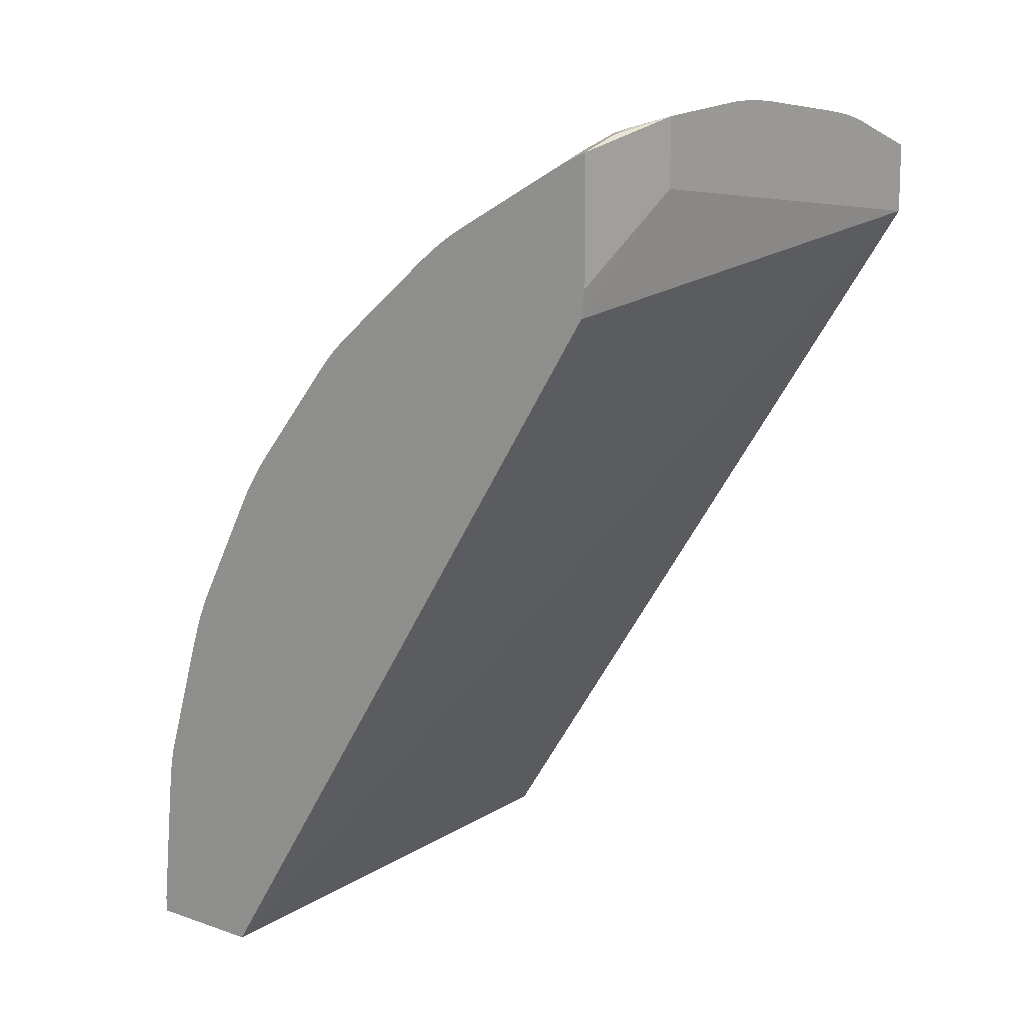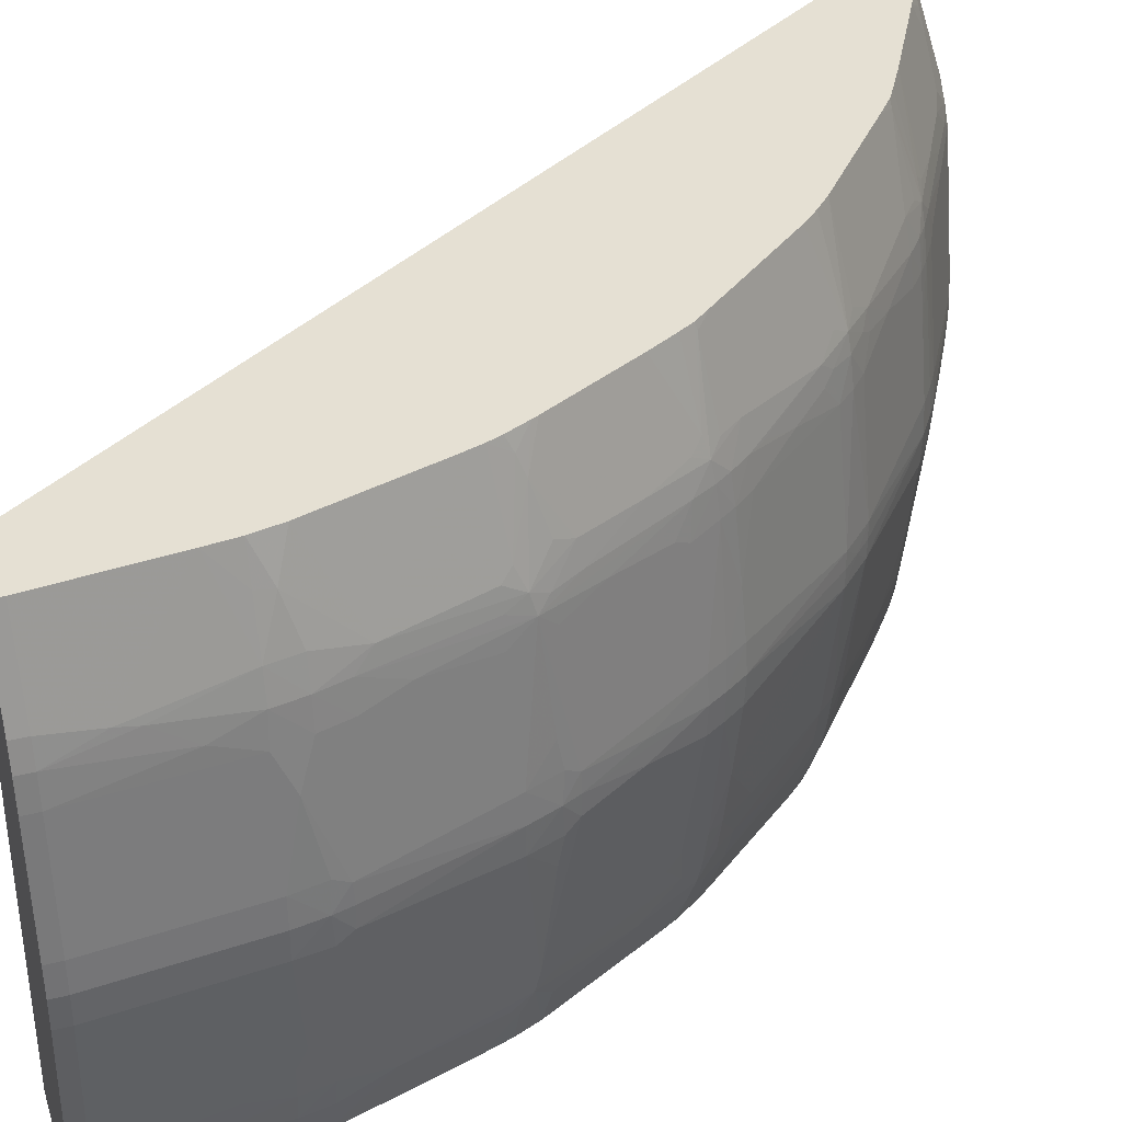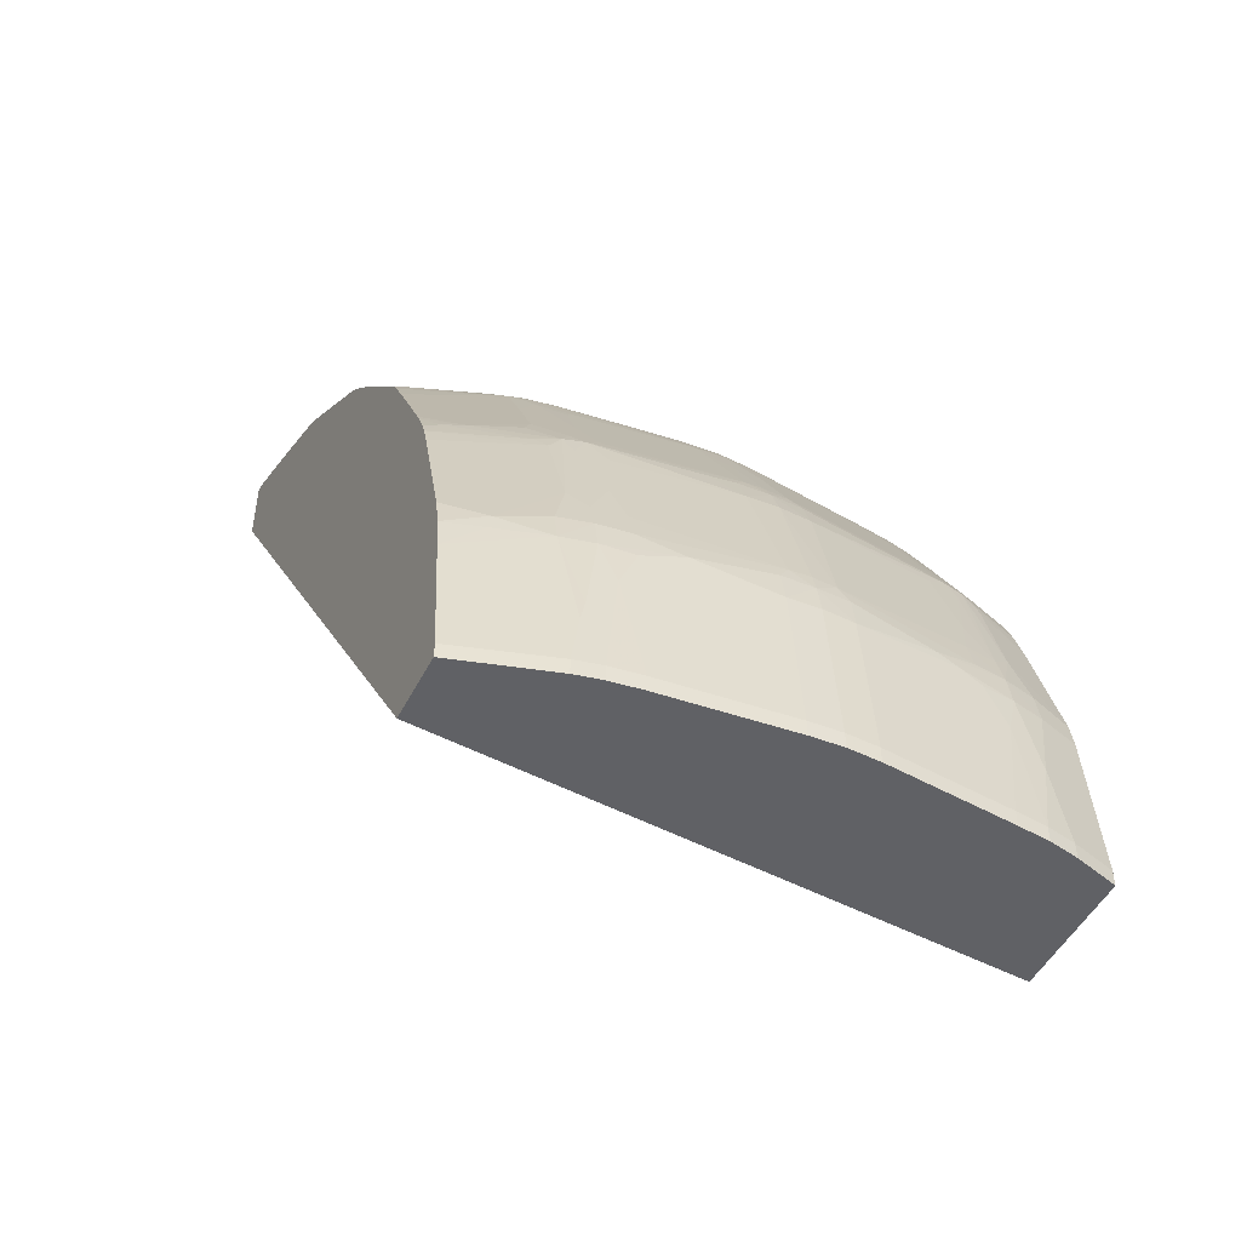
<metadata>
{"format":"obj","ext":"obj","renderer":"f3d","projection":"perspective","resolution":1024,"background":"white","views":[{"elev":12.2,"azim":38.7,"up":"+Z"},{"elev":38.2,"azim":-107.4,"up":"+Y"},{"elev":-49.1,"azim":-116.3,"up":"+Z"}]}
</metadata>
<code>
v -0.01671 -0.04232 0.03672
v -0.03884 -0.04232 0.0001214
v -0.04163 -0.04232 0.0001214
v -0.04374 -0.05382 0.0001214
v -0.04305 -0.04731 0.0001214
v -0.04281 -0.04624 0.0001214
v -0.04163 -0.04232 0.0007397
v -0.04111 -0.04232 0.005995
v -0.04281 -0.04624 0.000781
v -0.04305 -0.04731 0.000781
v -0.04322 -0.04861 0.0001214
v -0.04322 -0.04861 0.000781
v -0.04269 -0.0479 0.005438
v -0.0426 -0.04868 0.007225
v -0.0431 -0.05382 0.007299
v -0.04374 -0.05382 0.000781
v -0.04381 -0.05513 0.000781
v -0.04317 -0.05513 0.007299
v -0.04294 -0.05513 0.008601
v -0.04312 -0.05643 0.007299
v -0.04376 -0.05643 0.000781
v -0.04325 -0.06164 0.0007802
v -0.04266 -0.06073 0.007686
v -0.0427 -0.05986 0.008014
v -0.04221 -0.06295 0.0086
v -0.04245 -0.06295 0.007299
v -0.04261 -0.06162 0.007271
v -0.0427 -0.06243 0.005515
v -0.04309 -0.06295 0.0007802
v -0.04269 -0.0636 0.004054
v -0.04217 -0.06425 0.007299
v -0.0417 -0.06591 0.006904
v -0.04209 -0.06591 0.003029
v -0.04285 -0.06413 0.0007802
v -0.04285 -0.06413 0.0001229
v -0.04231 -0.06591 0.0007802
v -0.03627 -0.06591 0.02118
v -0.03981 -0.06591 0.01385
v -0.04148 -0.06591 0.008331
v -0.04166 -0.06591 0.007299
v -0.04192 -0.06425 0.0086
v -0.04143 -0.06377 0.01073
v -0.04017 -0.06389 0.01477
v -0.04003 -0.06332 0.01564
v -0.03991 -0.0643 0.01517
v -0.03893 -0.06591 0.0162
v -0.03939 -0.06591 0.01511
v -0.0376 -0.06398 0.01993
v -0.03938 -0.06425 0.01642
v -0.03976 -0.06291 0.01632
v -0.0401 -0.06245 0.01581
v -0.03877 -0.06225 0.01837
v -0.03692 -0.06295 0.02164
v -0.03627 -0.06389 0.02244
v -0.03637 -0.06295 0.0226
v -0.03591 -0.06295 0.02325
v -0.03508 -0.06425 0.02385
v -0.03578 -0.0643 0.0229
v -0.03521 -0.06591 0.02287
v -0.03611 -0.06476 0.0222
v -0.03654 -0.0643 0.02171
v -0.03591 -0.06591 0.02183
v -0.03474 -0.06591 0.02347
v -0.03228 -0.06367 0.02754
v -0.03351 -0.0633 0.02614
v -0.03181 -0.06295 0.02827
v -0.03358 -0.06244 0.02623
v -0.03191 -0.06164 0.02839
v -0.03116 -0.06295 0.02902
v -0.03105 -0.06386 0.02891
v -0.03158 -0.0642 0.02813
v -0.03119 -0.06591 0.02779
v -0.02994 -0.06591 0.02905
v -0.03059 -0.06591 0.02845
v -0.03082 -0.06591 0.0282
v -0.03087 -0.06473 0.02873
v -0.03027 -0.0642 0.02944
v -0.02968 -0.06367 0.03014
v -0.02561 -0.06591 0.0326
v -0.026 -0.06425 0.03293
v -0.02828 -0.0633 0.03136
v -0.03042 -0.06295 0.02967
v -0.03053 -0.06164 0.02977
v -0.02837 -0.06244 0.03144
v -0.02622 -0.06295 0.03311
v -0.02539 -0.06295 0.03377
v -0.02553 -0.06164 0.03386
v -0.02697 -0.06187 0.03266
v -0.02571 -0.05951 0.034
v -0.02595 -0.05643 0.03419
v -0.02508 -0.05643 0.03477
v -0.02487 -0.06164 0.03431
v -0.02429 -0.05643 0.03525
v -0.02367 -0.06158 0.03501
v -0.02474 -0.06295 0.03422
v -0.02459 -0.06389 0.03412
v -0.02505 -0.0643 0.03364
v -0.02501 -0.06591 0.03306
v -0.02427 -0.06591 0.03358
v -0.02434 -0.06476 0.03397
v -0.02386 -0.0643 0.03439
v -0.02207 -0.06398 0.03546
v -0.01834 -0.06591 0.03679
v -0.02332 -0.06591 0.03412
v -0.02398 -0.06591 0.03376
v -0.01725 -0.06591 0.03725
v -0.01758 -0.06591 0.03712
v -0.01778 -0.06332 0.03789
v -0.01857 -0.06425 0.03723
v -0.01846 -0.06291 0.03762
v -0.02378 -0.06295 0.03477
v -0.02051 -0.06225 0.03662
v -0.01796 -0.06245 0.03795
v -0.01725 -0.06285 0.03812
v -0.01725 -0.06164 0.03827
v -0.01726 -0.06102 0.03832
v -0.01671 -0.06102 0.03849
v -0.01725 -0.06307 0.03808
v -0.01725 -0.06423 0.03781
v -0.01732 -0.0643 0.03776
v -0.01671 -0.06102 0.03565
v -0.01671 -0.05643 0.03896
v -0.01726 -0.05643 0.03879
v -0.01846 -0.05773 0.0382
v -0.01928 -0.05608 0.03797
v -0.01868 -0.05648 0.03822
v -0.01857 -0.05513 0.03833
v -0.01726 -0.05513 0.03885
v -0.01726 -0.05382 0.03877
v -0.01867 -0.05382 0.0382
v -0.01843 -0.05252 0.03819
v -0.01802 -0.04861 0.03798
v -0.01794 -0.04788 0.03794
v -0.0205 -0.04808 0.03661
v -0.02037 -0.04731 0.03654
v -0.02378 -0.04731 0.03472
v -0.02202 -0.04635 0.03543
v -0.01947 -0.04626 0.03676
v -0.01845 -0.04739 0.03758
v -0.01771 -0.04701 0.03786
v -0.01671 -0.04736 0.03823
v -0.01671 -0.04861 0.0384
v -0.01671 -0.05382 0.03894
v -0.01726 -0.04861 0.03824
v -0.01671 -0.05513 0.03902
v -0.01671 -0.04638 0.03802
v -0.01684 -0.04644 0.038
v -0.01727 -0.046 0.03772
v -0.01805 -0.04384 0.0367
v -0.01772 -0.04298 0.03655
v -0.01685 -0.04245 0.03672
v -0.01679 -0.04232 0.0367
v -0.01741 -0.04232 0.03645
v -0.01864 -0.04232 0.03586
v -0.01868 -0.0459 0.03706
v -0.02255 -0.04232 0.03377
v -0.02383 -0.046 0.03434
v -0.02455 -0.04644 0.0341
v -0.0247 -0.04731 0.0342
v -0.02366 -0.04872 0.03499
v -0.02305 -0.04836 0.03528
v -0.02427 -0.05382 0.03524
v -0.02485 -0.04861 0.0343
v -0.02551 -0.04861 0.03385
v -0.02569 -0.05082 0.03399
v -0.02593 -0.05382 0.03418
v -0.02632 -0.04861 0.0332
v -0.02618 -0.04731 0.03308
v -0.02836 -0.04789 0.03143
v -0.03052 -0.04861 0.02975
v -0.02976 -0.04754 0.0302
v -0.03024 -0.04719 0.02973
v -0.02964 -0.04667 0.03011
v -0.02594 -0.046 0.03289
v -0.03036 -0.04602 0.02927
v -0.03103 -0.04647 0.02888
v -0.03113 -0.04731 0.02899
v -0.03125 -0.04861 0.0291
v -0.0319 -0.04861 0.02837
v -0.03188 -0.04719 0.02809
v -0.03225 -0.04667 0.0275
v -0.03235 -0.04754 0.02761
v -0.03357 -0.04789 0.02622
v -0.03469 -0.04731 0.02469
v -0.03523 -0.04731 0.02404
v -0.03534 -0.04861 0.02418
v -0.03227 -0.05439 0.02882
v -0.03619 -0.05168 0.02362
v -0.03599 -0.04861 0.02336
v -0.03588 -0.04731 0.02321
v -0.03503 -0.046 0.0238
v -0.03141 -0.04602 0.02821
v -0.03426 -0.04232 0.02298
v -0.0349 -0.04263 0.02234
v -0.03485 -0.04232 0.02226
v -0.03075 -0.04232 0.02726
v -0.0301 -0.04232 0.02795
v -0.0244 -0.04232 0.0327
v -0.02526 -0.04232 0.03201
v -0.02449 -0.04263 0.03276
v -0.02429 -0.04557 0.03394
v -0.02378 -0.04232 0.03307
v -0.02502 -0.046 0.03359
v -0.0294 -0.04232 0.0286
v -0.02535 -0.04731 0.03374
v -0.0391 -0.04232 0.01385
v -0.038 -0.04232 0.01649
v -0.03591 -0.04232 0.02041
v -0.03522 -0.04232 0.02164
v -0.03609 -0.04557 0.02215
v -0.03649 -0.046 0.02168
v -0.03624 -0.04644 0.0224
v -0.03573 -0.046 0.02288
v -0.03634 -0.04731 0.02256
v -0.03686 -0.04731 0.02164
v -0.03757 -0.04635 0.01988
v -0.03884 -0.04384 0.0159
v -0.03891 -0.04626 0.01733
v -0.0392 -0.0459 0.01654
v -0.04001 -0.04701 0.01556
v -0.03972 -0.04739 0.01631
v -0.04009 -0.04788 0.0158
v -0.04034 -0.04736 0.01468
v -0.04178 -0.04731 0.009904
v -0.04141 -0.04656 0.01065
v -0.04015 -0.04643 0.01468
v -0.0407 -0.04232 0.008585
v -0.0414 -0.04399 0.008008
v -0.04184 -0.046 0.008601
v -0.04216 -0.04731 0.008601
v -0.04196 -0.04861 0.009904
v -0.04234 -0.04861 0.008601
v -0.04241 -0.04731 0.007299
v -0.0421 -0.046 0.007299
v -0.04144 -0.04385 0.007299
v -0.04097 -0.04232 0.007299
v -0.0427 -0.04659 0.002945
v -0.04266 -0.04678 0.003814
v -0.04269 -0.05047 0.007985
v -0.04271 -0.05422 0.009339
v -0.04052 -0.04861 0.01468
v -0.04135 -0.04821 0.01177
v -0.04091 -0.05382 0.01512
v -0.04099 -0.05513 0.01512
v -0.04273 -0.05513 0.009401
v -0.04284 -0.0538 0.00869
v -0.04272 -0.05611 0.009364
v -0.04094 -0.05643 0.01512
v -0.04136 -0.06212 0.0118
v -0.04199 -0.06164 0.009905
v -0.04236 -0.06164 0.0086
v -0.04285 -0.0565 0.008708
v -0.04183 -0.06295 0.009905
v -0.04025 -0.06291 0.01511
v -0.04041 -0.06165 0.01511
v -0.04034 -0.05773 0.01631
v -0.04036 -0.05648 0.01654
v -0.04011 -0.05608 0.01714
v -0.04048 -0.05513 0.01642
v -0.04035 -0.05382 0.01653
v -0.04033 -0.05252 0.01629
v -0.0401 -0.05425 0.01712
v -0.03979 -0.04861 0.01653
v -0.03876 -0.04809 0.01835
v -0.03738 -0.05382 0.02212
v -0.03742 -0.04836 0.0209
v -0.03714 -0.04872 0.02151
v -0.03644 -0.04861 0.02271
v -0.03689 -0.05382 0.02294
v -0.03698 -0.05513 0.02294
v -0.03742 -0.05513 0.0222
v -0.03877 -0.05473 0.01967
v -0.04012 -0.05513 0.01716
v -0.03878 -0.05581 0.01969
v -0.03739 -0.05643 0.02215
v -0.03743 -0.06198 0.02092
v -0.03716 -0.06158 0.02152
v -0.0398 -0.06164 0.01656
v -0.03645 -0.06164 0.02273
v -0.03691 -0.05643 0.02294
v -0.03634 -0.05643 0.0238
v -0.03614 -0.05951 0.02356
v -0.03601 -0.06164 0.02338
v -0.03481 -0.06187 0.02483
v -0.03228 -0.05594 0.02883
v -0.03637 -0.05513 0.02385
v -0.03632 -0.05382 0.02379
v -0.03228 -0.05513 0.02883
v -0.03163 -0.05513 0.02949
v -0.03098 -0.05594 0.03013
v -0.03126 -0.06164 0.02912
v -0.03526 -0.06295 0.02408
v -0.02599 -0.05513 0.03423
v -0.02508 -0.05513 0.03483
v -0.02435 -0.05513 0.03528
v -0.02508 -0.05382 0.03474
v -0.02182 -0.05473 0.03662
v -0.0193 -0.05513 0.03798
v -0.01927 -0.05425 0.03796
v -0.02183 -0.05581 0.03663
v -0.01877 -0.06103 0.03769
v -0.02306 -0.06198 0.03529
v -0.03097 -0.05439 0.03012
v -0.03098 -0.05513 0.03013
v -0.03904 -0.04731 0.01757
v -0.03883 -0.04232 0.01468
v -0.0386 -0.04232 0.01526
v -0.03869 -0.04298 0.01558
v -0.03986 -0.046 0.01512
v -0.03814 -0.04232 0.01622
v -0.01671 -0.04232 0.0337
v -0.01739 -0.06591 0.03089
v -0.03712 -0.06591 0.0001229
v -0.01725 -0.06591 0.03205
v -0.04231 -0.06591 0.0001229
v -0.04376 -0.05643 0.0001214
v -0.04381 -0.05513 0.0001214
v -0.04325 -0.06164 0.0001229
v -0.04309 -0.06295 0.0001229
f 2 3 1
f 4 3 2
f 5 3 4
f 6 3 5
f 7 3 6
f 7 8 3
f 7 9 8
f 7 6 9
f 6 5 9
f 5 10 9
f 11 10 5
f 12 10 11
f 12 13 10
f 12 14 13
f 12 15 14
f 12 16 15
f 12 11 16
f 11 4 16
f 11 5 4
f 16 4 17
f 16 17 15
f 18 15 17
f 18 19 15
f 18 20 19
f 18 17 20
f 20 17 21
f 20 21 22
f 23 20 22
f 23 24 20
f 23 25 24
f 23 26 25
f 27 26 23
f 27 28 26
f 27 22 28
f 27 23 22
f 28 22 29
f 30 28 29
f 30 26 28
f 30 31 26
f 30 32 31
f 30 33 32
f 30 34 33
f 30 29 34
f 34 29 35
f 34 35 36
f 34 36 33
f 33 36 37
f 38 33 37
f 32 33 38
f 39 32 38
f 40 32 39
f 40 31 32
f 40 39 31
f 39 41 31
f 39 42 41
f 39 38 42
f 43 42 38
f 43 44 42
f 45 44 43
f 45 46 44
f 45 47 46
f 45 38 47
f 45 43 38
f 47 38 37
f 46 47 37
f 46 37 48
f 46 48 49
f 46 49 44
f 49 48 44
f 50 44 48
f 50 51 44
f 50 52 51
f 50 53 52
f 50 48 53
f 54 53 48
f 54 55 53
f 54 56 55
f 54 57 56
f 54 58 57
f 54 59 58
f 54 60 59
f 54 61 60
f 54 48 61
f 61 48 37
f 60 61 37
f 62 60 37
f 59 60 62
f 59 62 63
f 59 63 57
f 59 57 58
f 64 57 63
f 64 65 57
f 66 65 64
f 66 67 65
f 66 68 67
f 66 69 68
f 66 70 69
f 66 64 70
f 64 71 70
f 64 72 71
f 64 63 72
f 72 63 73
f 74 72 73
f 75 72 74
f 75 76 72
f 75 74 76
f 76 74 73
f 77 76 73
f 77 70 76
f 77 78 70
f 77 73 78
f 78 73 79
f 78 79 80
f 81 78 80
f 82 78 81
f 82 70 78
f 82 69 70
f 82 83 69
f 82 84 83
f 82 81 84
f 81 85 84
f 81 80 85
f 86 85 80
f 87 85 86
f 87 88 85
f 89 88 87
f 89 90 88
f 89 91 90
f 92 91 89
f 92 93 91
f 92 94 93
f 92 95 94
f 92 87 95
f 92 89 87
f 87 86 95
f 86 96 95
f 86 80 96
f 97 96 80
f 97 98 96
f 97 80 98
f 98 80 79
f 98 79 99
f 98 99 100
f 98 100 96
f 101 96 100
f 101 102 96
f 101 103 102
f 101 104 103
f 101 100 104
f 105 104 100
f 105 99 104
f 105 100 99
f 104 99 106
f 103 104 106
f 107 103 106
f 108 103 107
f 108 109 103
f 108 102 109
f 110 102 108
f 110 111 102
f 110 112 111
f 110 113 112
f 110 108 113
f 114 113 108
f 115 113 114
f 115 116 113
f 115 117 116
f 115 114 117
f 114 118 117
f 114 108 118
f 118 108 119
f 118 119 117
f 119 106 117
f 119 120 106
f 108 120 119
f 108 107 120
f 107 106 120
f 117 106 121
f 117 121 122
f 117 122 123
f 116 117 123
f 116 123 113
f 124 113 123
f 124 125 113
f 126 125 124
f 126 127 125
f 126 123 127
f 126 124 123
f 127 123 128
f 129 127 128
f 129 130 127
f 131 130 129
f 131 132 130
f 131 129 132
f 133 132 129
f 133 134 132
f 135 134 133
f 135 136 134
f 135 137 136
f 135 138 137
f 135 139 138
f 135 133 139
f 133 140 139
f 133 141 140
f 142 141 133
f 142 143 141
f 142 144 143
f 142 133 144
f 144 133 129
f 144 129 143
f 143 129 128
f 143 128 145
f 143 145 141
f 145 122 141
f 145 128 122
f 123 122 128
f 141 122 1
f 146 141 1
f 147 141 146
f 147 140 141
f 148 140 147
f 148 149 140
f 148 150 149
f 148 151 150
f 152 151 148
f 152 153 151
f 152 1 153
f 152 147 1
f 152 148 147
f 147 146 1
f 153 1 154
f 153 154 150
f 153 150 151
f 149 150 154
f 149 154 138
f 155 149 138
f 155 140 149
f 155 138 140
f 139 140 138
f 137 138 154
f 137 154 156
f 137 156 157
f 137 157 158
f 137 158 136
f 136 158 159
f 160 136 159
f 161 136 160
f 161 134 136
f 161 162 134
f 161 160 162
f 160 163 162
f 160 159 163
f 163 159 164
f 165 163 164
f 165 166 163
f 165 167 166
f 165 164 167
f 167 164 168
f 169 167 168
f 169 170 167
f 171 170 169
f 171 172 170
f 171 173 172
f 171 169 173
f 169 168 173
f 173 168 174
f 173 174 175
f 173 175 176
f 173 176 172
f 177 172 176
f 177 170 172
f 177 178 170
f 177 179 178
f 177 180 179
f 177 176 180
f 180 176 181
f 182 180 181
f 182 179 180
f 182 183 179
f 182 184 183
f 182 181 184
f 185 184 181
f 183 184 185
f 186 183 185
f 186 179 183
f 186 187 179
f 186 188 187
f 186 189 188
f 186 185 189
f 185 190 189
f 185 191 190
f 185 181 191
f 192 191 181
f 193 191 192
f 193 194 191
f 193 195 194
f 193 196 195
f 193 192 196
f 192 176 196
f 192 181 176
f 196 176 197
f 196 197 195
f 197 198 195
f 199 198 197
f 200 198 199
f 201 198 200
f 201 202 198
f 201 156 202
f 201 157 156
f 201 158 157
f 201 200 158
f 200 203 158
f 200 174 203
f 200 199 174
f 199 175 174
f 204 175 199
f 204 176 175
f 204 197 176
f 204 199 197
f 203 174 158
f 205 158 174
f 205 159 158
f 205 164 159
f 205 168 164
f 205 174 168
f 202 156 198
f 156 154 198
f 154 1 198
f 198 1 195
f 195 1 3
f 206 195 3
f 207 195 206
f 208 195 207
f 209 195 208
f 209 210 195
f 209 208 210
f 210 208 211
f 212 210 211
f 212 194 210
f 213 194 212
f 213 191 194
f 213 212 191
f 212 190 191
f 212 214 190
f 212 215 214
f 212 216 215
f 212 211 216
f 216 211 208
f 216 208 207
f 217 216 207
f 217 218 216
f 217 219 218
f 220 219 217
f 220 218 219
f 220 221 218
f 220 222 221
f 223 222 220
f 223 224 222
f 223 225 224
f 223 220 225
f 225 220 226
f 225 226 206
f 225 206 227
f 225 227 228
f 225 228 229
f 230 225 229
f 230 224 225
f 230 231 224
f 230 232 231
f 230 233 232
f 230 234 233
f 230 229 234
f 229 228 234
f 235 234 228
f 235 8 234
f 235 236 8
f 235 228 236
f 227 236 228
f 227 206 236
f 236 206 3
f 8 236 3
f 8 237 234
f 8 9 237
f 237 9 10
f 237 10 238
f 237 238 234
f 233 234 238
f 233 238 13
f 233 13 14
f 239 233 14
f 232 233 239
f 232 239 240
f 232 240 231
f 241 231 240
f 242 231 241
f 242 224 231
f 242 222 224
f 242 241 222
f 241 243 222
f 241 240 243
f 240 244 243
f 240 245 244
f 240 19 245
f 246 19 240
f 246 15 19
f 246 239 15
f 246 240 239
f 239 14 15
f 247 245 19
f 247 244 245
f 247 248 244
f 247 249 248
f 247 250 249
f 251 250 247
f 251 25 250
f 251 24 25
f 251 247 24
f 252 24 247
f 252 20 24
f 252 19 20
f 252 247 19
f 253 250 25
f 253 249 250
f 254 249 253
f 254 51 249
f 254 44 51
f 254 253 44
f 253 42 44
f 253 25 42
f 41 42 25
f 41 25 31
f 26 31 25
f 255 249 51
f 255 248 249
f 255 51 248
f 256 248 51
f 256 257 248
f 256 51 257
f 257 51 258
f 257 258 259
f 257 259 248
f 244 248 259
f 244 259 243
f 260 243 259
f 260 261 243
f 262 261 260
f 262 222 261
f 262 263 222
f 262 264 263
f 265 264 262
f 265 266 264
f 267 266 265
f 267 215 266
f 267 214 215
f 267 268 214
f 267 265 268
f 265 269 268
f 265 270 269
f 265 271 270
f 272 271 265
f 272 273 271
f 272 262 273
f 272 265 262
f 273 262 259
f 273 259 258
f 273 258 274
f 273 274 271
f 274 275 271
f 276 275 274
f 276 277 275
f 276 53 277
f 276 52 53
f 276 278 52
f 276 274 278
f 274 258 278
f 278 258 51
f 278 51 52
f 277 53 55
f 277 55 279
f 277 279 275
f 280 275 279
f 280 271 275
f 280 270 271
f 280 281 270
f 280 282 281
f 280 279 282
f 282 279 283
f 282 283 284
f 282 284 285
f 282 285 281
f 281 285 286
f 270 281 286
f 270 286 287
f 270 287 269
f 269 287 188
f 269 188 268
f 188 189 268
f 214 268 189
f 214 189 190
f 188 287 187
f 287 286 187
f 286 288 187
f 285 288 286
f 285 289 288
f 285 290 289
f 291 290 285
f 291 83 290
f 291 69 83
f 291 68 69
f 291 285 68
f 68 285 284
f 67 68 284
f 67 284 292
f 67 292 65
f 292 57 65
f 56 57 292
f 56 292 283
f 56 283 55
f 279 55 283
f 292 284 283
f 83 88 290
f 83 84 88
f 88 84 85
f 90 290 88
f 90 293 290
f 90 294 293
f 91 294 90
f 91 93 294
f 295 294 93
f 296 294 295
f 296 166 294
f 296 163 166
f 296 162 163
f 296 295 162
f 295 297 162
f 298 297 295
f 298 299 297
f 298 127 299
f 298 125 127
f 300 125 298
f 300 93 125
f 300 295 93
f 300 298 295
f 125 93 94
f 112 125 94
f 112 301 125
f 112 113 301
f 301 113 125
f 302 112 94
f 302 111 112
f 302 94 111
f 111 94 95
f 111 95 96
f 102 111 96
f 299 127 130
f 132 299 130
f 132 134 299
f 299 134 162
f 299 162 297
f 293 294 166
f 293 166 303
f 293 303 304
f 293 304 290
f 304 289 290
f 304 303 289
f 289 303 187
f 289 187 288
f 178 187 303
f 178 179 187
f 178 303 170
f 167 170 303
f 167 303 166
f 262 260 259
f 266 215 264
f 222 264 215
f 222 263 264
f 222 215 305
f 222 305 221
f 218 221 305
f 218 305 216
f 305 215 216
f 222 243 261
f 13 238 10
f 306 206 226
f 306 307 206
f 306 308 307
f 306 309 308
f 306 226 309
f 220 309 226
f 220 217 309
f 217 308 309
f 310 308 217
f 310 307 308
f 310 207 307
f 310 217 207
f 307 207 206
f 210 194 195
f 122 121 1
f 121 311 1
f 312 311 121
f 312 313 311
f 312 106 313
f 314 106 312
f 314 121 106
f 314 312 121
f 37 313 106
f 36 313 37
f 315 313 36
f 316 313 315
f 316 2 313
f 316 4 2
f 317 4 316
f 317 17 4
f 317 316 17
f 17 316 21
f 316 22 21
f 318 22 316
f 318 319 22
f 318 316 319
f 316 35 319
f 316 315 35
f 315 36 35
f 35 29 319
f 22 319 29
f 311 313 2
f 311 2 1
f 73 37 106
f 63 37 73
f 62 37 63
f 99 73 106
f 79 73 99
f 102 103 109
f 76 70 71
f 76 71 72

</code>
